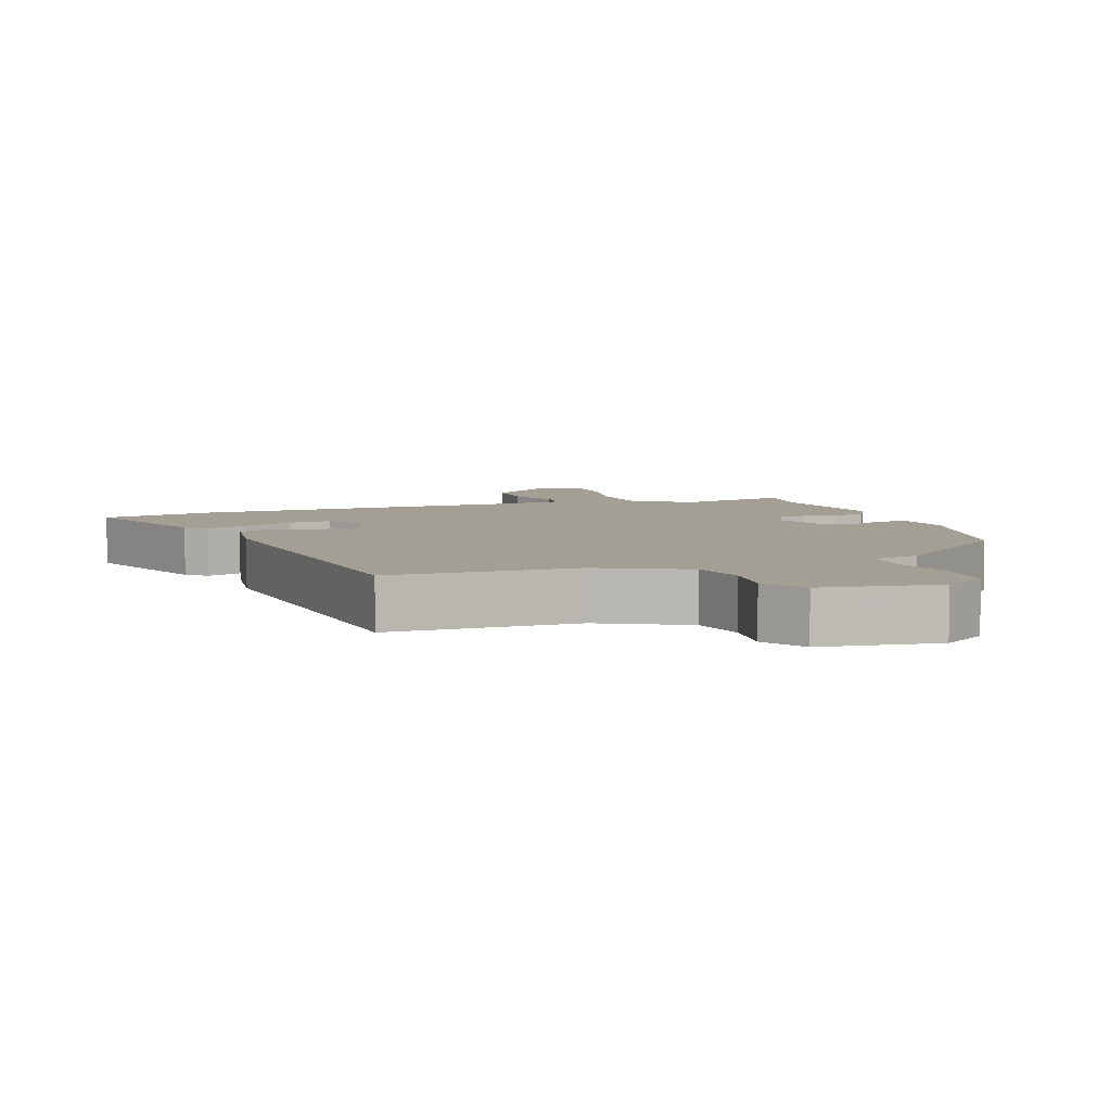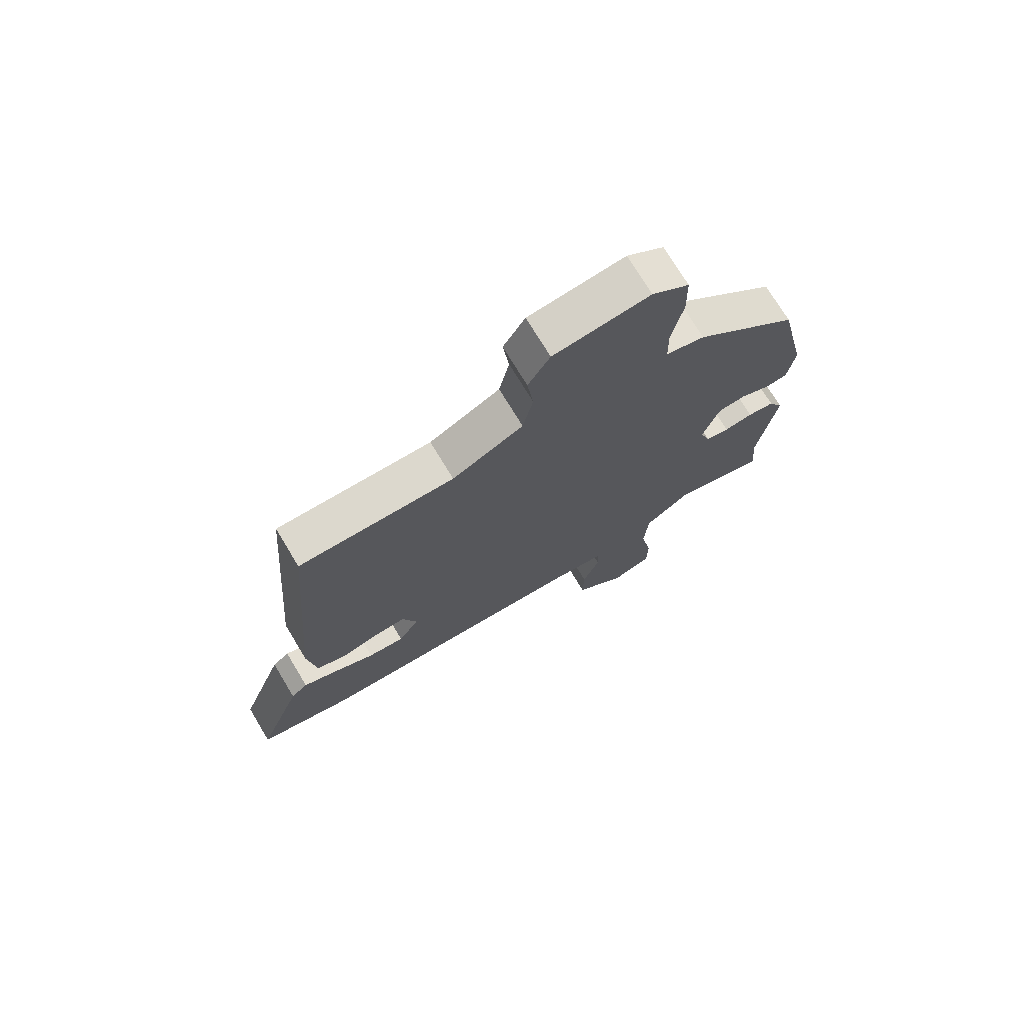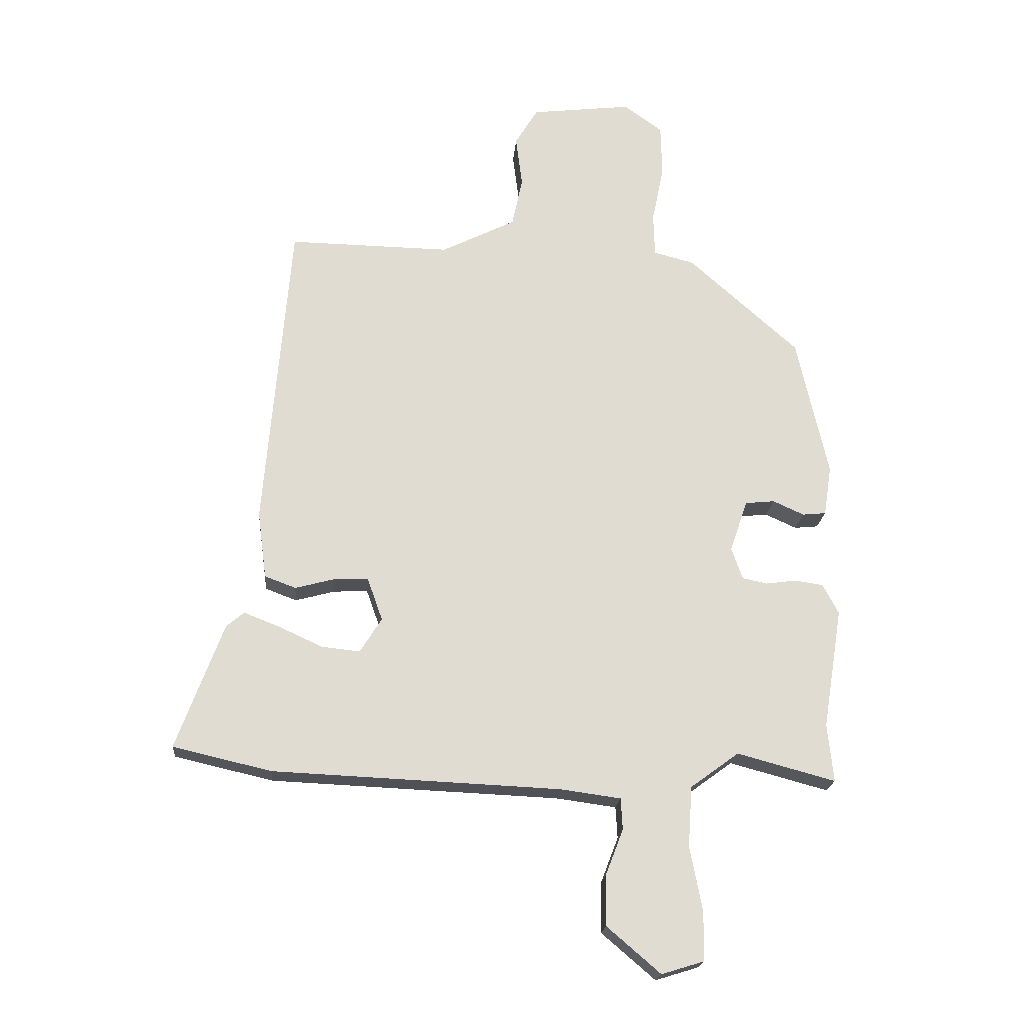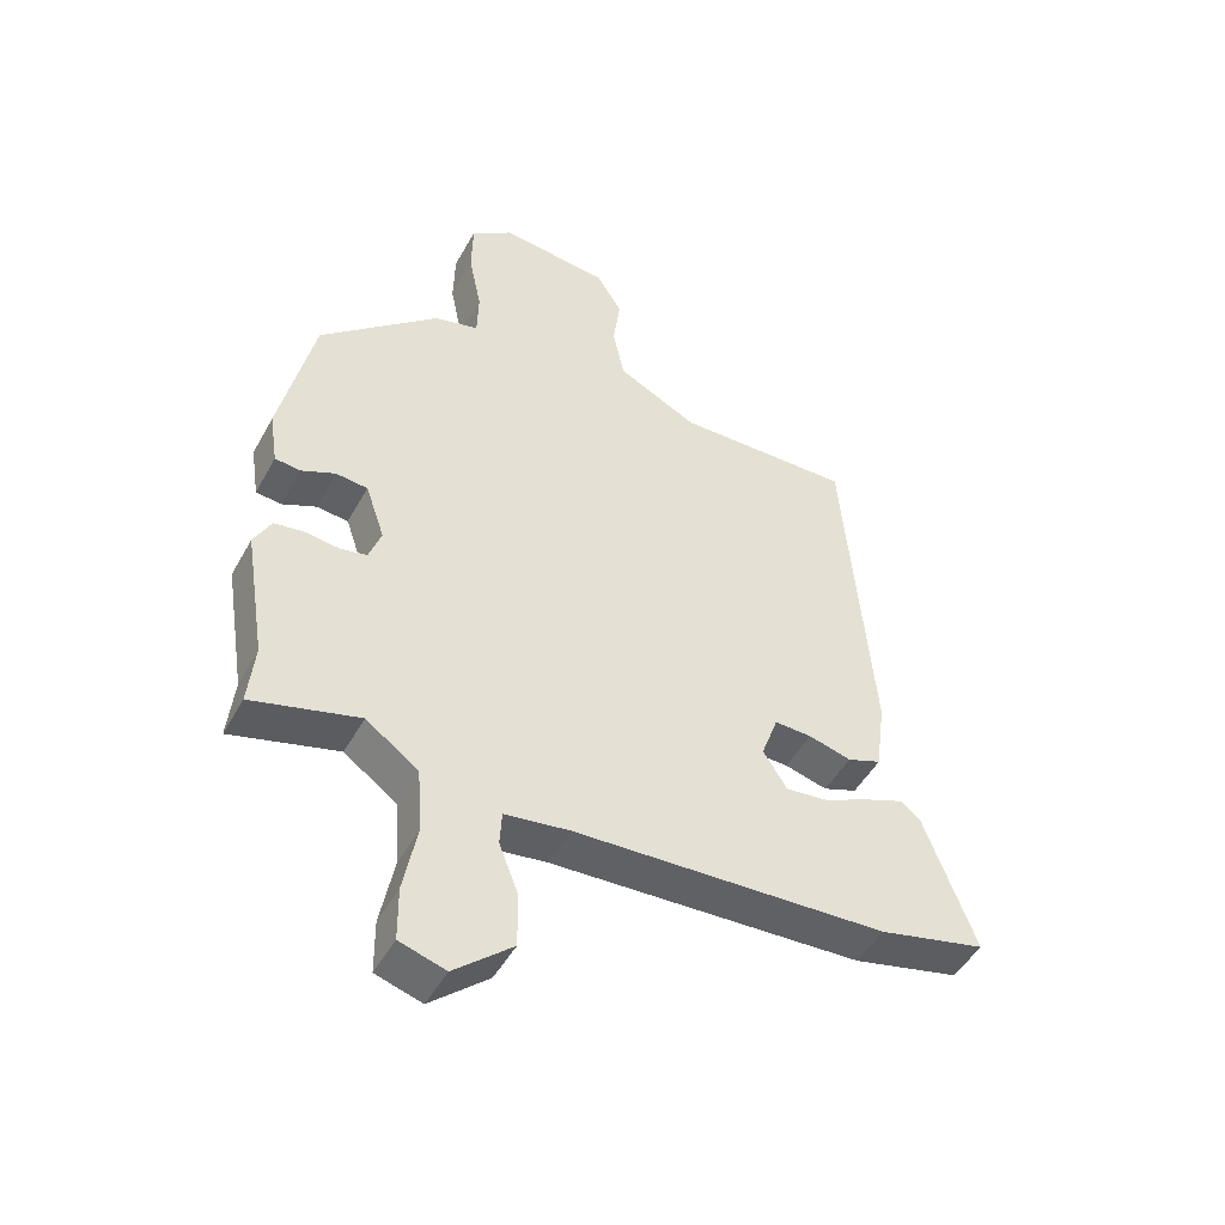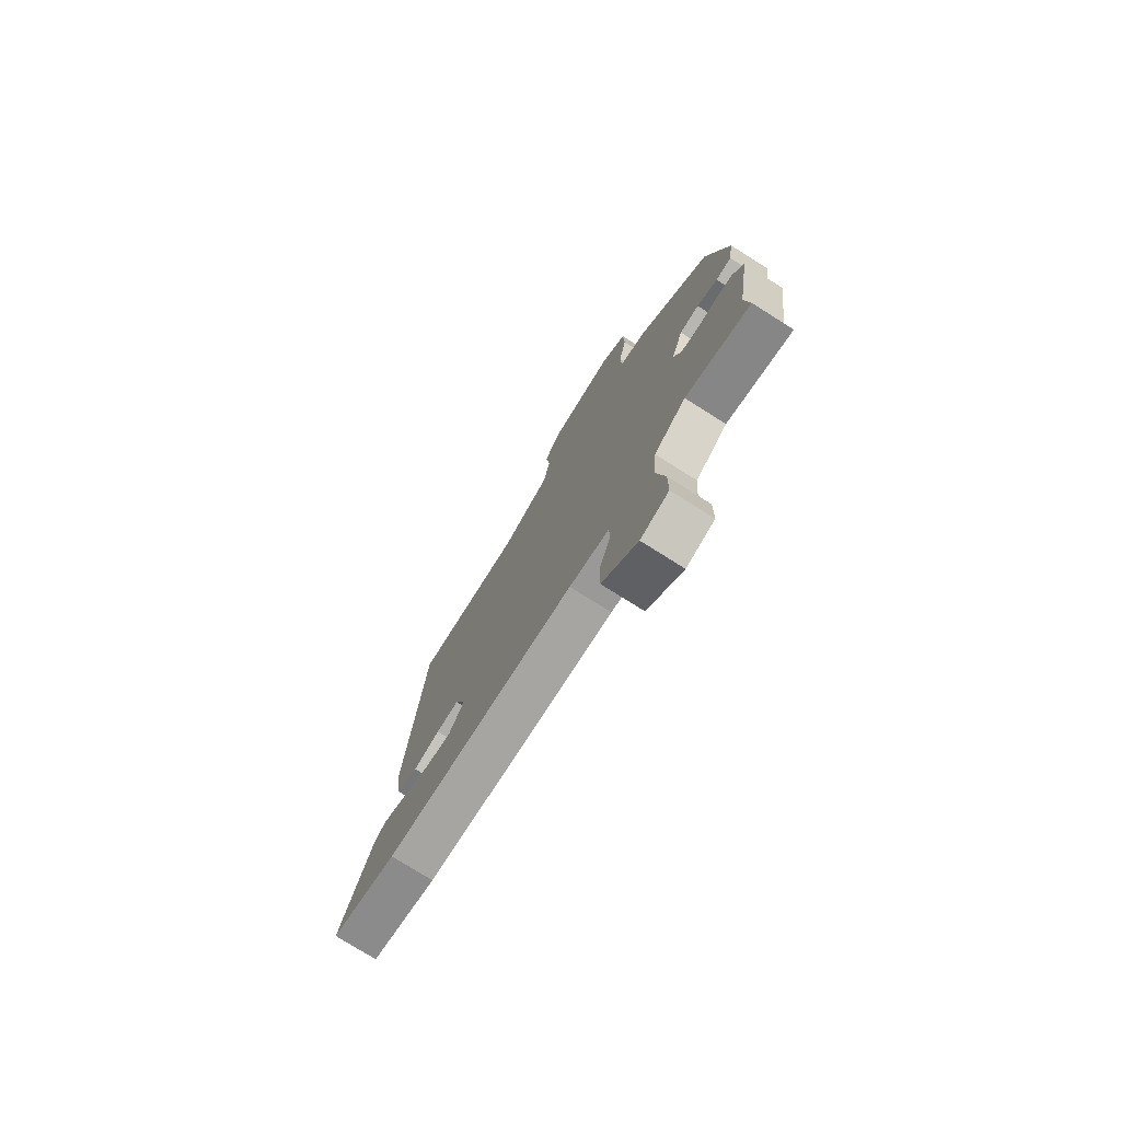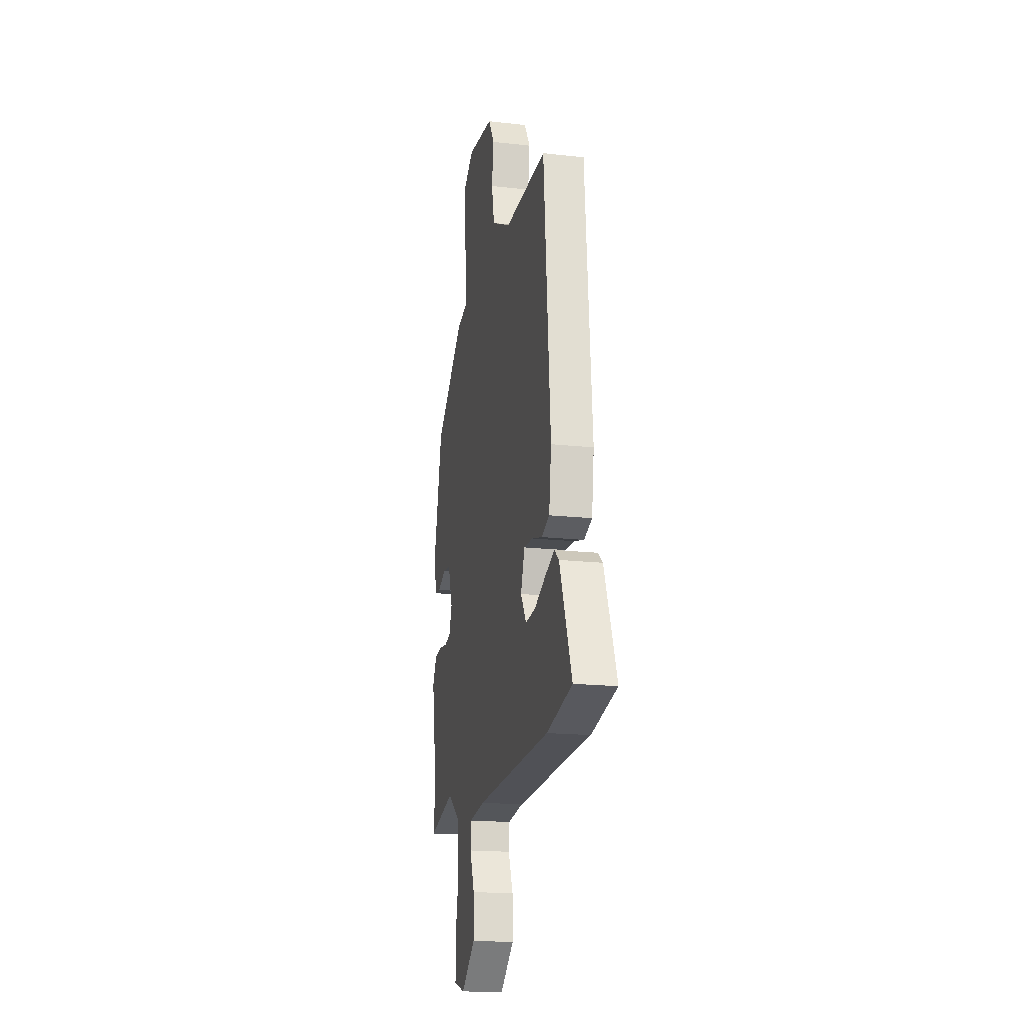
<metadata>
{"format":"obj","ext":"obj","renderer":"f3d","projection":"perspective","resolution":1024,"background":"white","views":[{"elev":5.6,"azim":-18.7,"up":"+Y"},{"elev":73.3,"azim":-31.1,"up":"+Z"},{"elev":-20.2,"azim":-4.6,"up":"+Z"},{"elev":-48.1,"azim":152.2,"up":"+Z"},{"elev":-76.3,"azim":57.8,"up":"+Z"},{"elev":-17.9,"azim":-102.4,"up":"+Z"}]}
</metadata>
<code>
v 0.469 0.07 0.306
v 0.522 0.07 0.067
v 0.509 0.07 -0.018
v 0.469 0.07 -0.022
v 0.416 0.07 0.002
v 0.366 0.07 -0.003
v 0.336 0.07 -0.091
v 0.355 0.07 -0.145
v 0.397 0.07 -0.154
v 0.449 0.07 -0.147
v 0.497 0.07 -0.154
v 0.524 0.07 -0.205
v 0.491 0.07 -0.41
v 0.501 0.07 -0.508
v 0.334 0.07 -0.463
v 0.252 0.07 -0.523
v 0.245 0.07 -0.625
v 0.266 0.07 -0.734
v 0.265 0.07 -0.817
v 0.193 0.07 -0.839
v 0.102 0.07 -0.761
v 0.103 0.07 -0.676
v 0.133 0.07 -0.598
v 0.13 0.07 -0.545
v 0.028 0.07 -0.531
v -0.461 0.07 -0.509
v -0.628 0.07 -0.47
v -0.548 0.07 -0.256
v -0.518 0.07 -0.231
v -0.457 0.07 -0.255
v -0.383 0.07 -0.289
v -0.318 0.07 -0.296
v -0.281 0.07 -0.237
v -0.307 0.07 -0.164
v -0.365 0.07 -0.166
v -0.432 0.07 -0.184
v -0.485 0.07 -0.164
v -0.5 0.07 -0.05
v -0.456 0.07 0.486
v -0.18 0.07 0.481
v -0.054 0.07 0.544
v -0.036 0.07 0.629
v -0.047 0.07 0.716
v -0.008 0.07 0.78
v 0.163 0.07 0.8
v 0.229 0.07 0.753
v 0.231 0.07 0.664
v 0.211 0.07 0.565
v 0.213 0.07 0.491
v 0.282 0.07 0.473
v 0.469 0 0.306
v 0.522 0 0.067
v 0.509 0 -0.018
v 0.469 0 -0.022
v 0.416 0 0.002
v 0.366 0 -0.003
v 0.336 0 -0.091
v 0.355 0 -0.145
v 0.397 0 -0.154
v 0.449 0 -0.147
v 0.497 0 -0.154
v 0.524 0 -0.205
v 0.491 0 -0.41
v 0.501 0 -0.508
v 0.334 0 -0.463
v 0.252 0 -0.523
v 0.245 0 -0.625
v 0.266 0 -0.734
v 0.265 0 -0.817
v 0.193 0 -0.839
v 0.102 0 -0.761
v 0.103 0 -0.676
v 0.133 0 -0.598
v 0.13 0 -0.545
v 0.028 0 -0.531
v -0.461 0 -0.509
v -0.628 0 -0.47
v -0.548 0 -0.256
v -0.518 0 -0.231
v -0.457 0 -0.255
v -0.383 0 -0.289
v -0.318 0 -0.296
v -0.281 0 -0.237
v -0.307 0 -0.164
v -0.365 0 -0.166
v -0.432 0 -0.184
v -0.485 0 -0.164
v -0.5 0 -0.05
v -0.456 0 0.486
v -0.18 0 0.481
v -0.054 0 0.544
v -0.036 0 0.629
v -0.047 0 0.716
v -0.008 0 0.78
v 0.163 0 0.8
v 0.229 0 0.753
v 0.231 0 0.664
v 0.211 0 0.565
v 0.213 0 0.491
v 0.282 0 0.473
f 3 4 5
f 2 3 5
f 1 2 5
f 50 1 5
f 49 50 5
f 46 47 48
f 45 46 48
f 44 45 48
f 43 44 48
f 42 43 48
f 41 42 48 49
f 49 5 6
f 41 49 6
f 40 41 6
f 38 39 40
f 37 38 40
f 36 37 40
f 35 36 40
f 40 6 7
f 35 40 7
f 34 35 7
f 29 30 31
f 28 29 31
f 27 28 31
f 26 27 31
f 25 26 31
f 24 25 31 32
f 21 22 23
f 20 21 23
f 19 20 23
f 18 19 23
f 17 18 23
f 16 17 23 24
f 24 32 33
f 16 24 33
f 15 16 33
f 11 12 13
f 10 11 13
f 9 10 13
f 15 33 34
f 14 15 34
f 13 14 34
f 9 13 34
f 8 9 34
f 7 8 34
f 55 54 53
f 55 53 52
f 55 52 51
f 55 51 100
f 55 100 99
f 98 97 96
f 98 96 95
f 98 95 94
f 98 94 93
f 98 93 92
f 99 98 92 91
f 56 55 99
f 56 99 91
f 56 91 90
f 90 89 88
f 90 88 87
f 90 87 86
f 90 86 85
f 57 56 90
f 57 90 85
f 57 85 84
f 81 80 79
f 81 79 78
f 81 78 77
f 81 77 76
f 81 76 75
f 82 81 75 74
f 73 72 71
f 73 71 70
f 73 70 69
f 73 69 68
f 73 68 67
f 74 73 67 66
f 83 82 74
f 83 74 66
f 83 66 65
f 63 62 61
f 63 61 60
f 63 60 59
f 84 83 65
f 84 65 64
f 84 64 63
f 84 63 59
f 84 59 58
f 84 58 57
f 1 51 52 2
f 2 52 53 3
f 3 53 54 4
f 4 54 55 5
f 5 55 56 6
f 6 56 57 7
f 7 57 58 8
f 8 58 59 9
f 9 59 60 10
f 10 60 61 11
f 11 61 62 12
f 12 62 63 13
f 13 63 64 14
f 14 64 65 15
f 15 65 66 16
f 16 66 67 17
f 17 67 68 18
f 18 68 69 19
f 19 69 70 20
f 20 70 71 21
f 21 71 72 22
f 22 72 73 23
f 23 73 74 24
f 24 74 75 25
f 25 75 76 26
f 26 76 77 27
f 27 77 78 28
f 28 78 79 29
f 29 79 80 30
f 30 80 81 31
f 31 81 82 32
f 32 82 83 33
f 33 83 84 34
f 34 84 85 35
f 35 85 86 36
f 36 86 87 37
f 37 87 88 38
f 38 88 89 39
f 39 89 90 40
f 40 90 91 41
f 41 91 92 42
f 42 92 93 43
f 43 93 94 44
f 44 94 95 45
f 45 95 96 46
f 46 96 97 47
f 47 97 98 48
f 48 98 99 49
f 49 99 100 50
f 50 100 51 1

</code>
